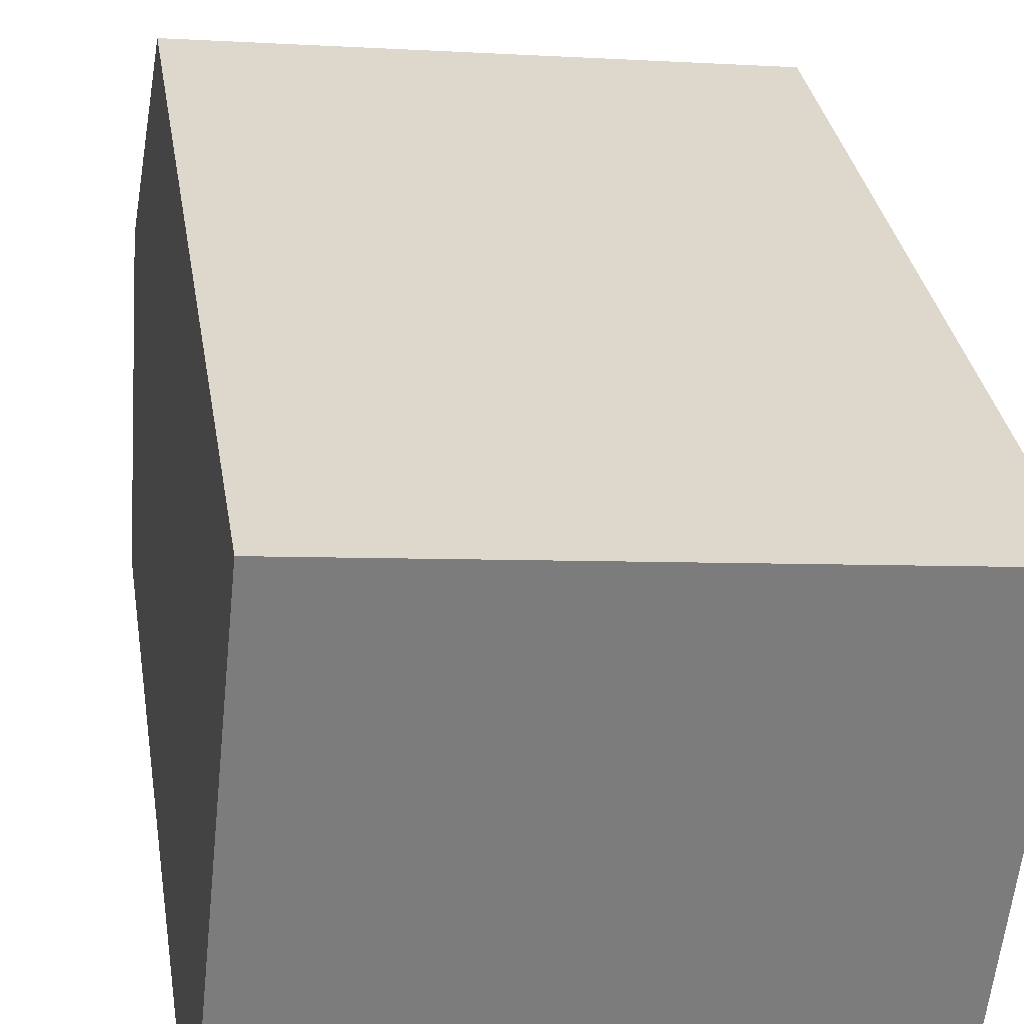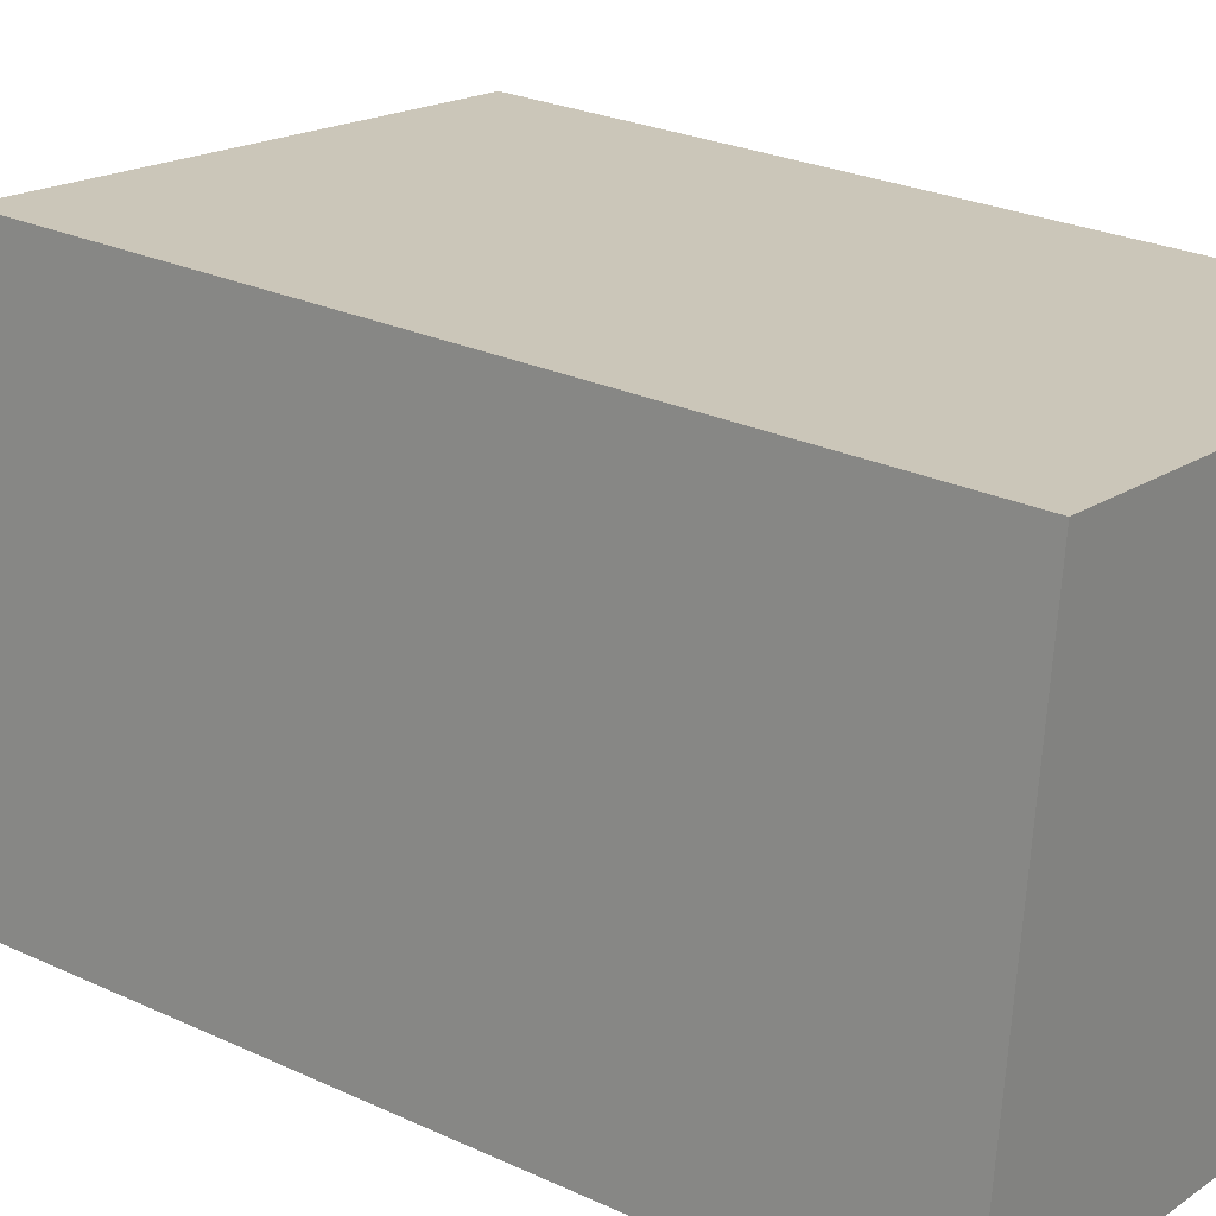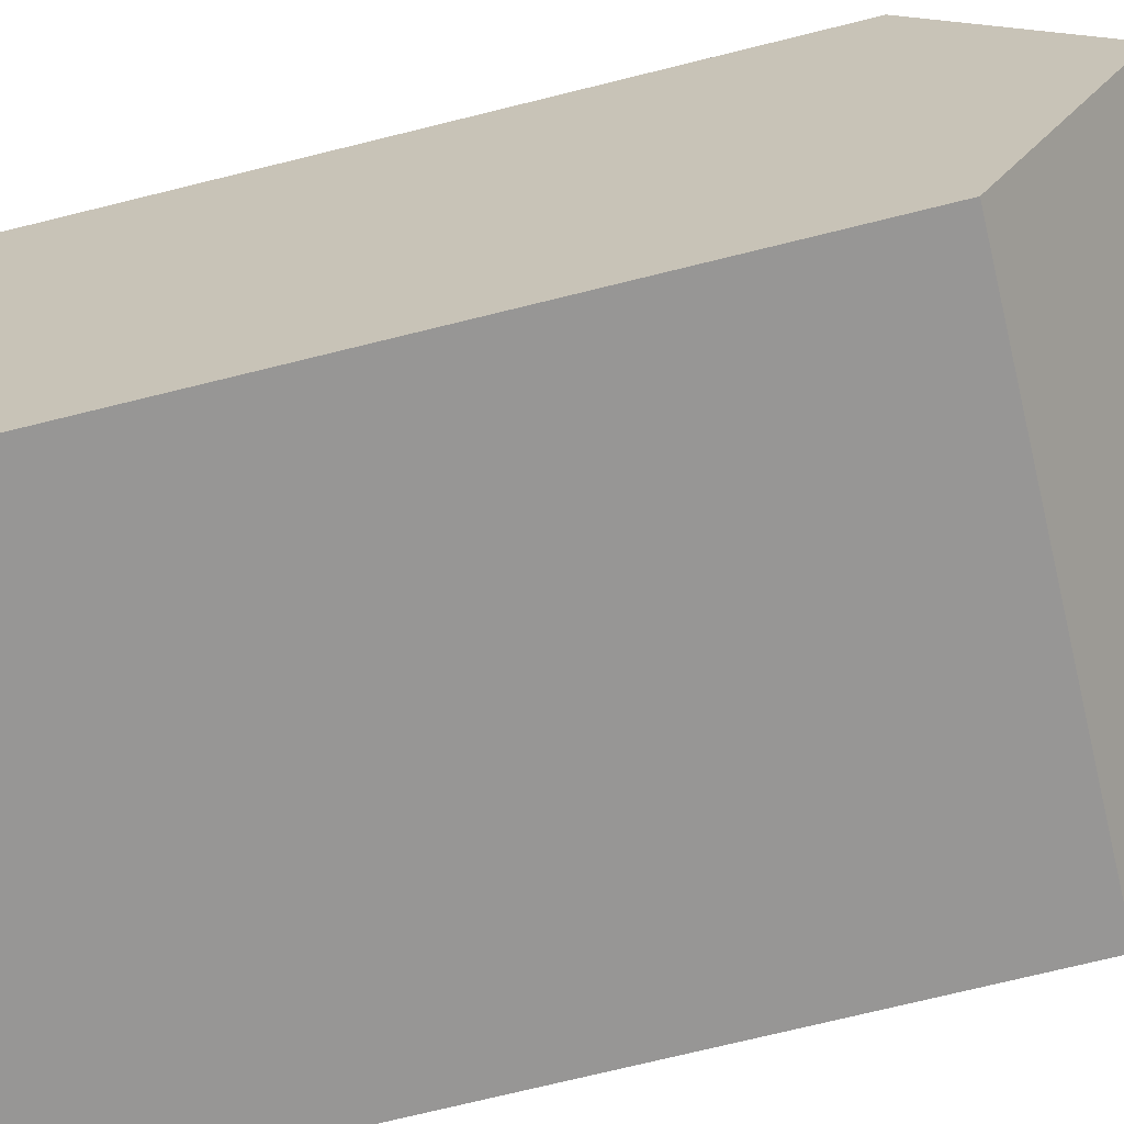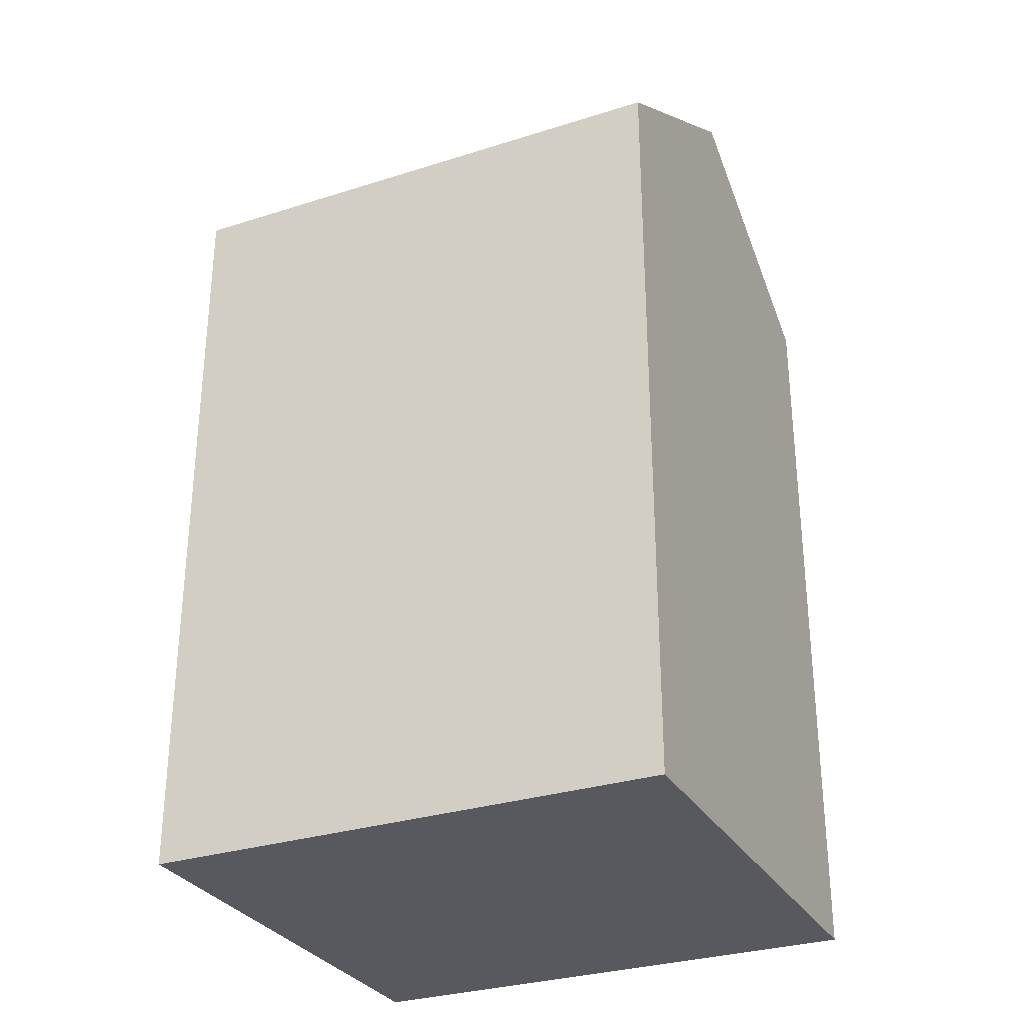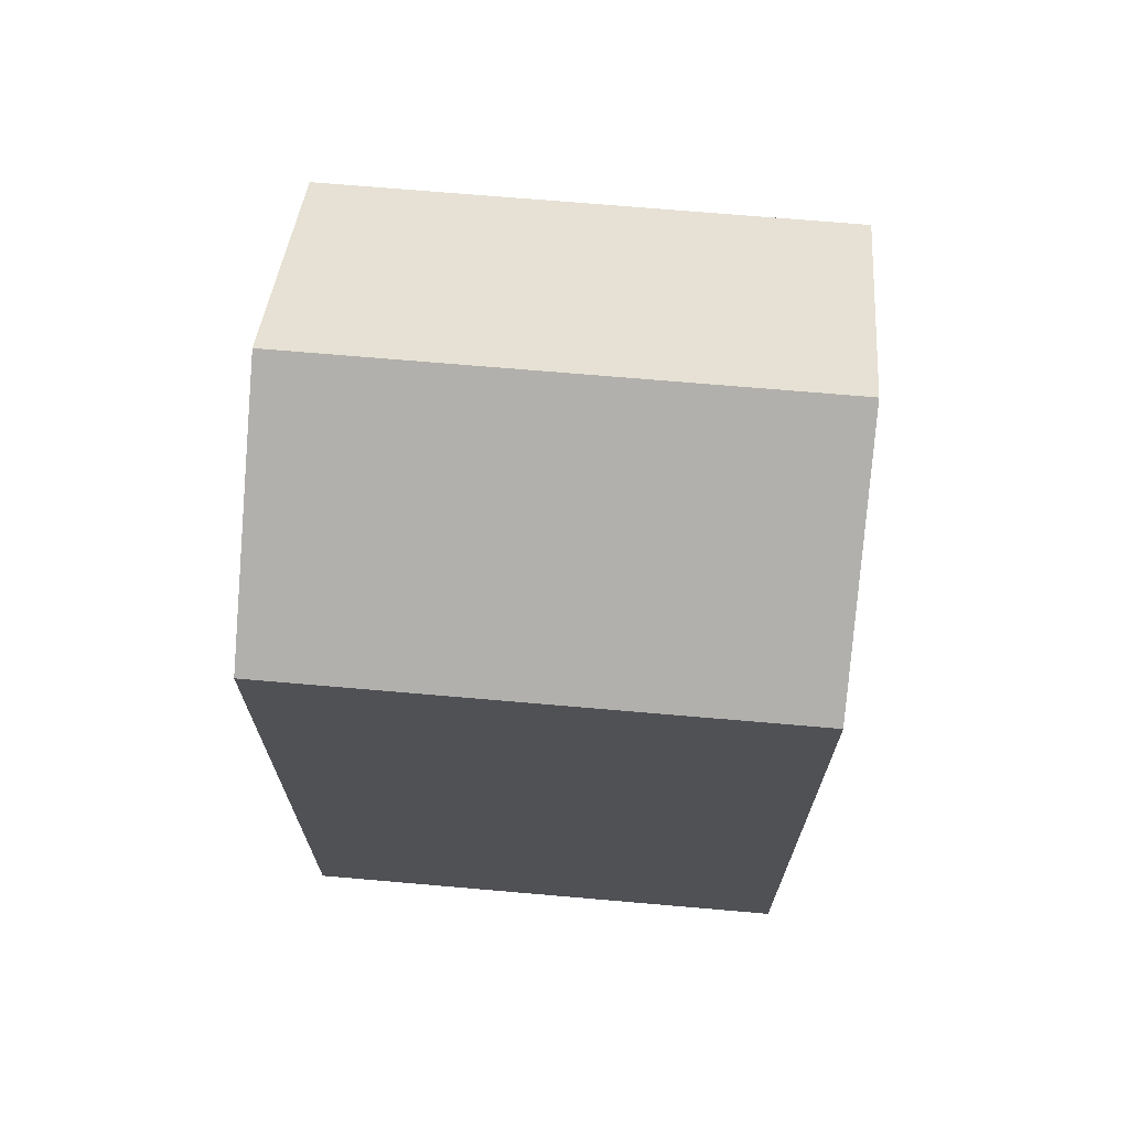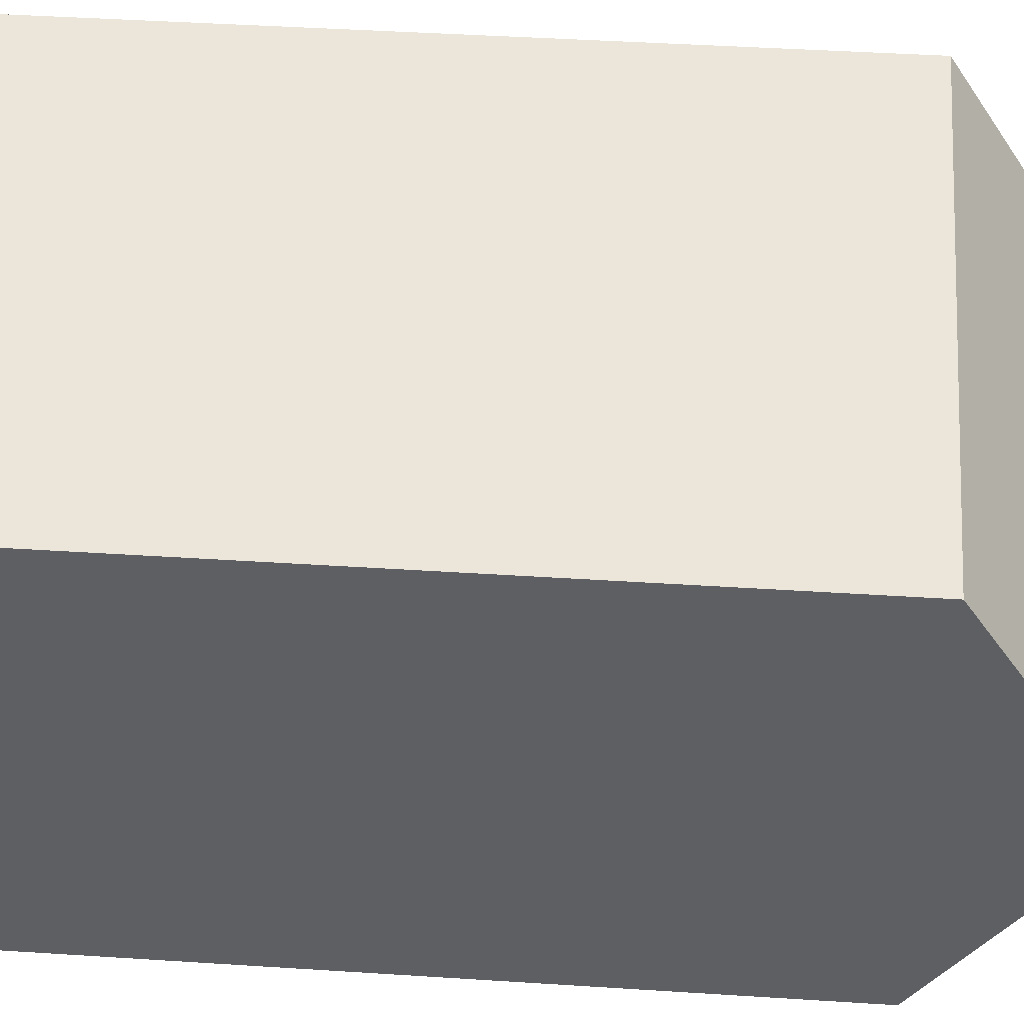
<metadata>
{"format":"obj","ext":"obj","renderer":"f3d","projection":"perspective","resolution":1024,"background":"white","views":[{"elev":31.6,"azim":-8.9,"up":"+Z"},{"elev":25.6,"azim":-53.2,"up":"+Z"},{"elev":-74.1,"azim":103.8,"up":"+Z"},{"elev":-30.4,"azim":31.3,"up":"+Y"},{"elev":69.7,"azim":-168.5,"up":"+Y"},{"elev":43.1,"azim":94.4,"up":"+Z"}]}
</metadata>
<code>
v  0 0 0
v  16.41 -7.463e-16 12.19
v  1.472 -8.512e-16 13.9
v  14.94 1.049e-16 -1.713
v  15.67 26.41 5.236
v  0.0004735 22.16 -0.0007015
v  0.7364 26.41 6.949
v  14.94 22.16 -1.714
v  16.41 22.16 12.19
v  1.472 22.16 13.9
g defaultobject
f 1 2 3
f 2 1 4
f 5 6 7
f 6 5 8
f 9 7 10
f 7 9 5
f 6 4 1
f 4 6 8
f 8 2 4
f 2 8 9
f 9 8 5
f 2 10 3
f 10 2 9
f 10 1 3
f 1 10 6
f 6 10 7

</code>
